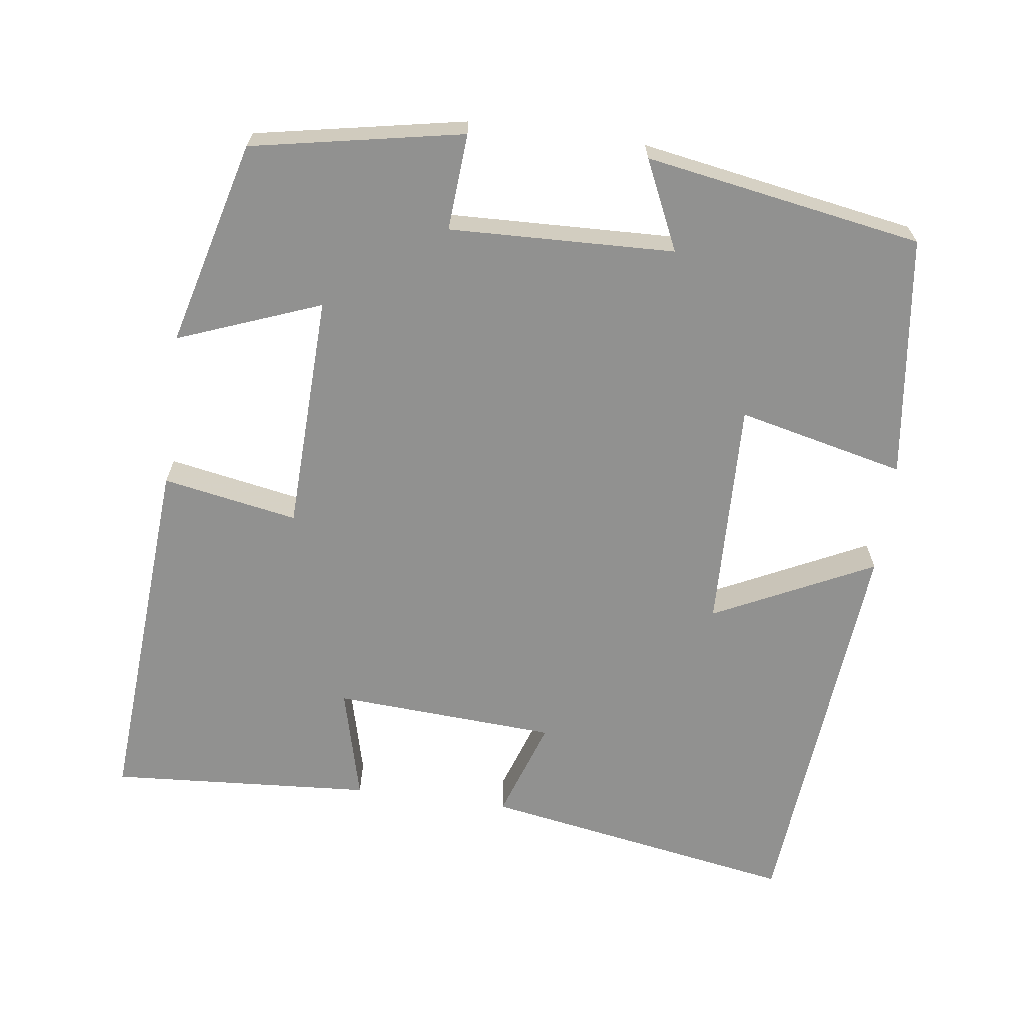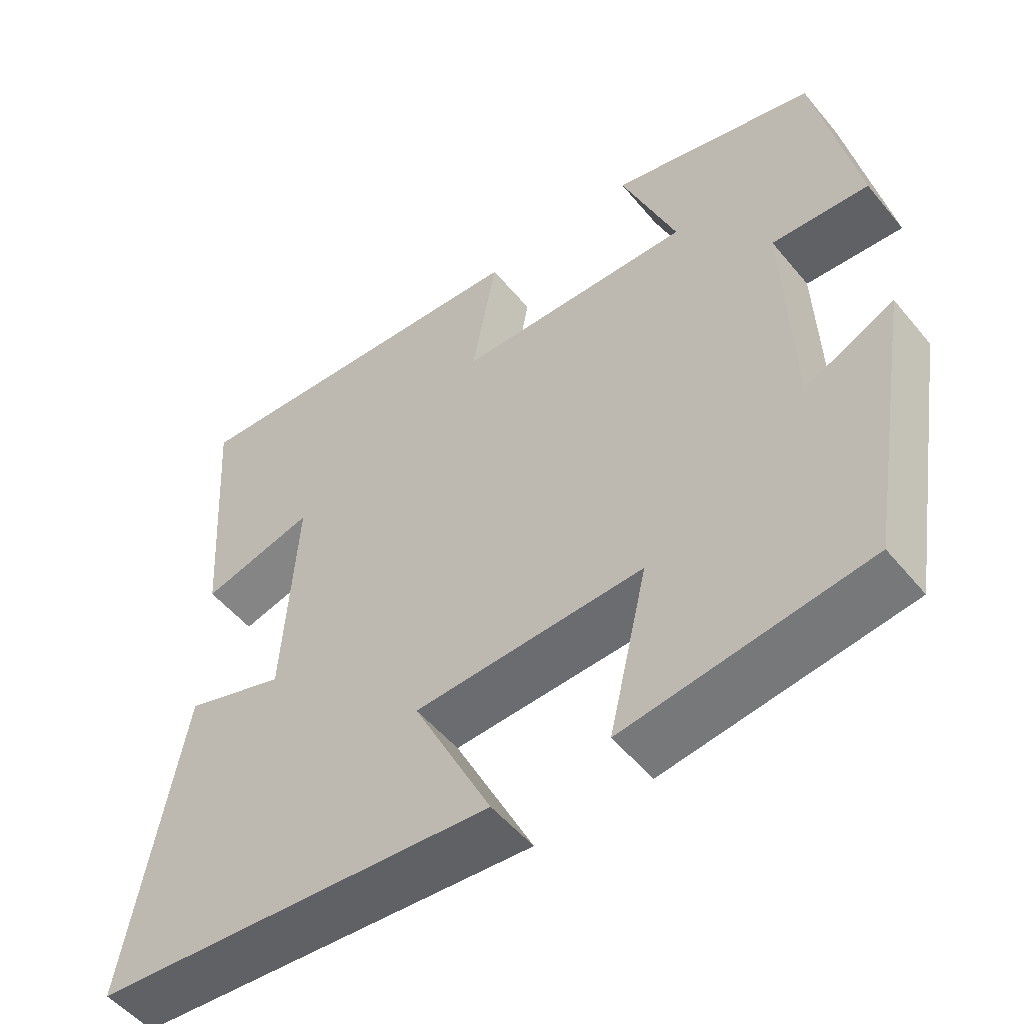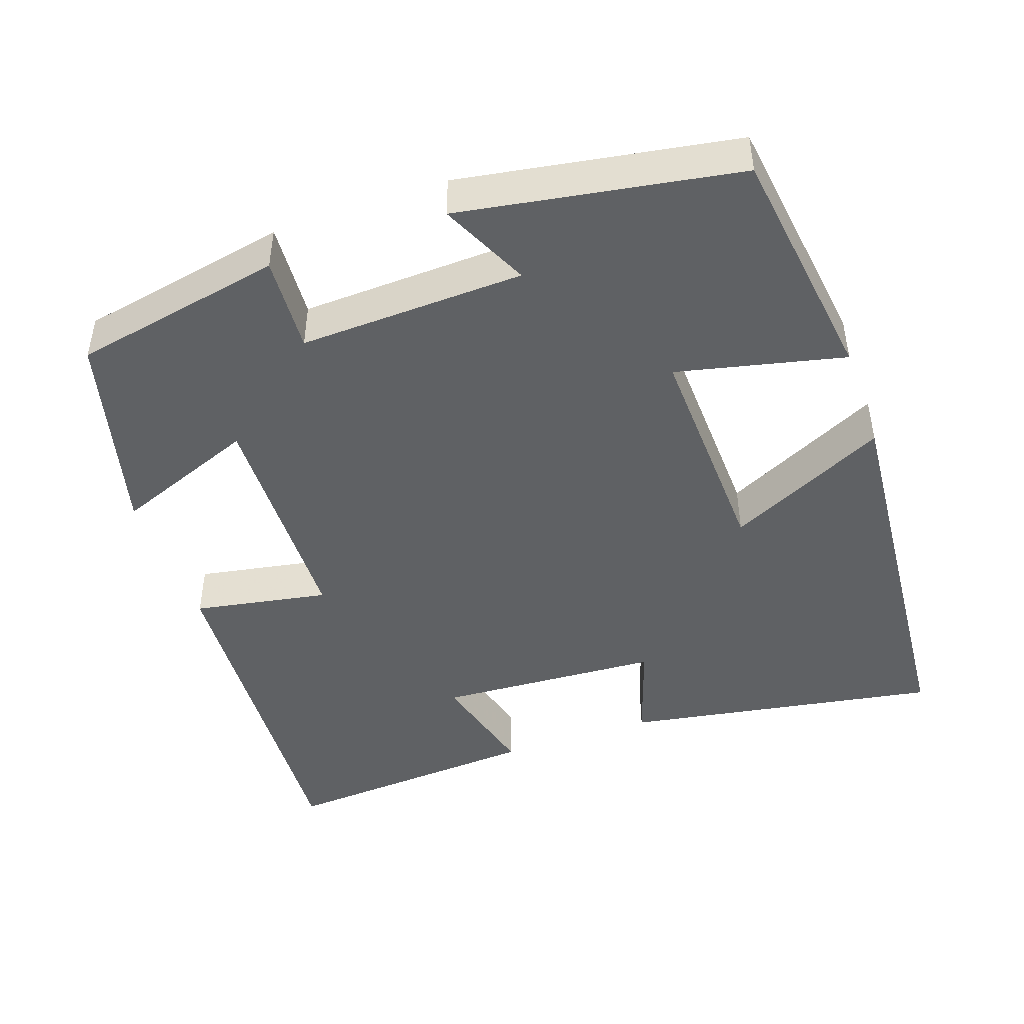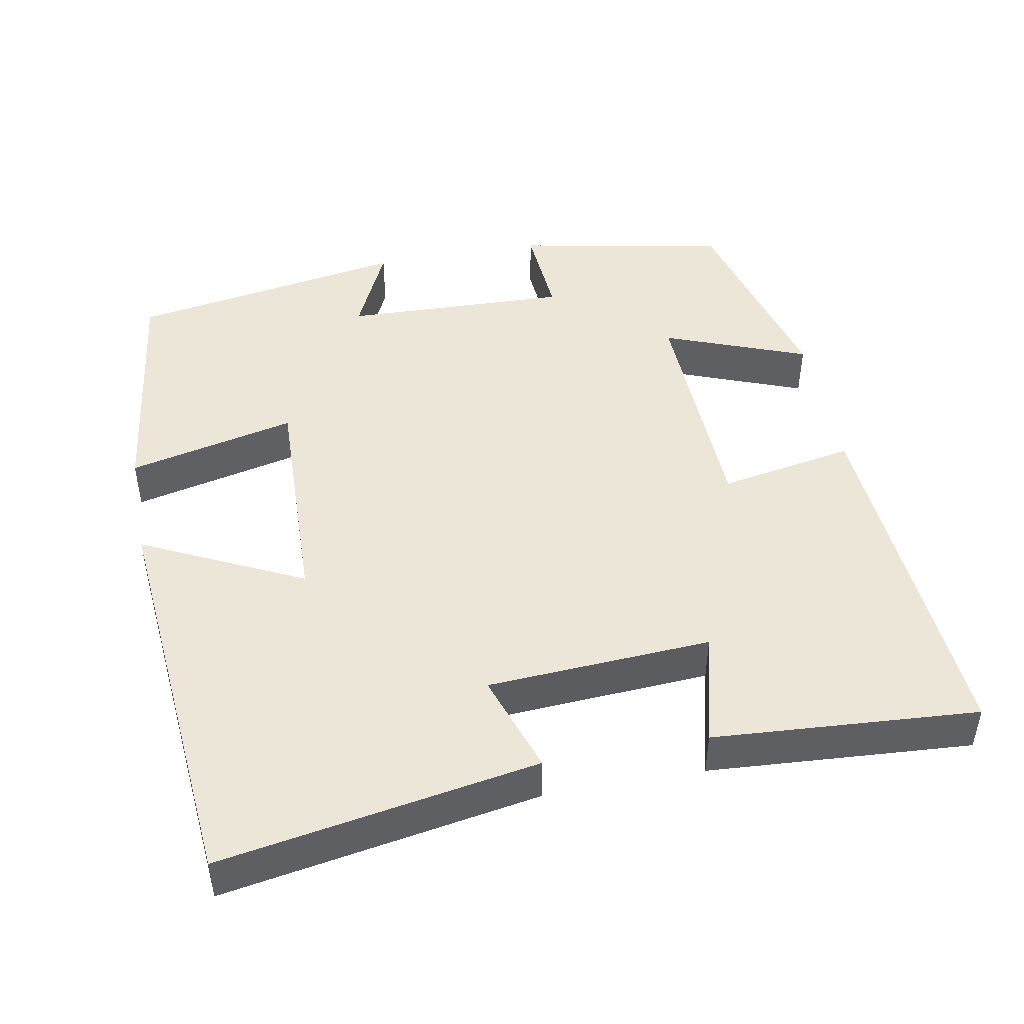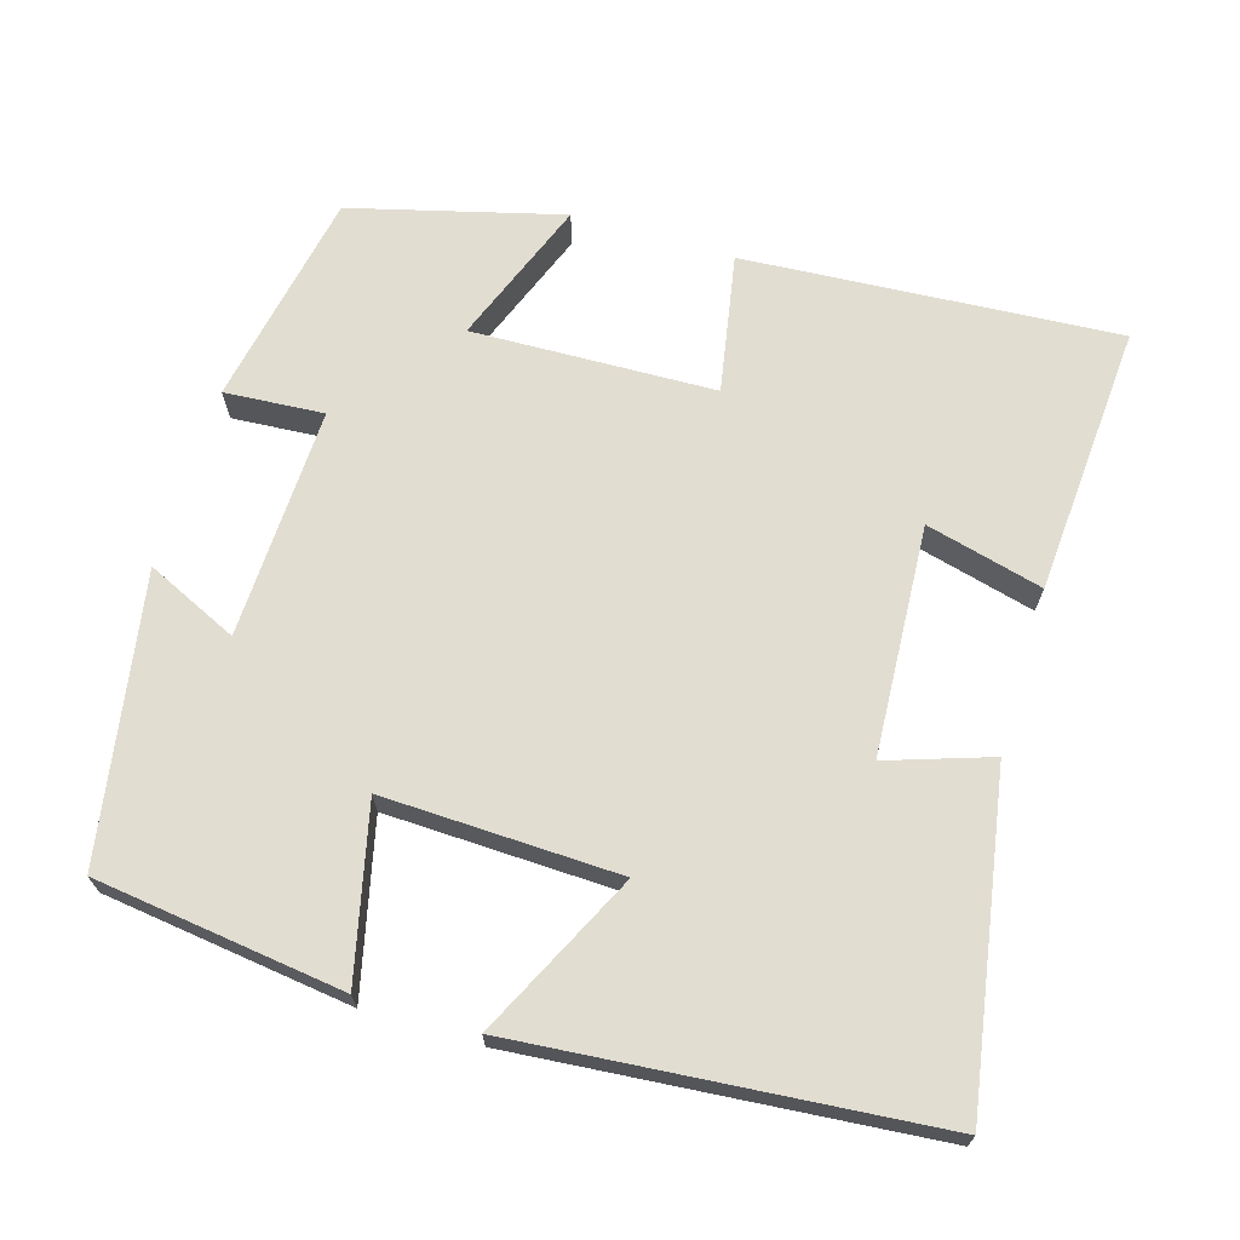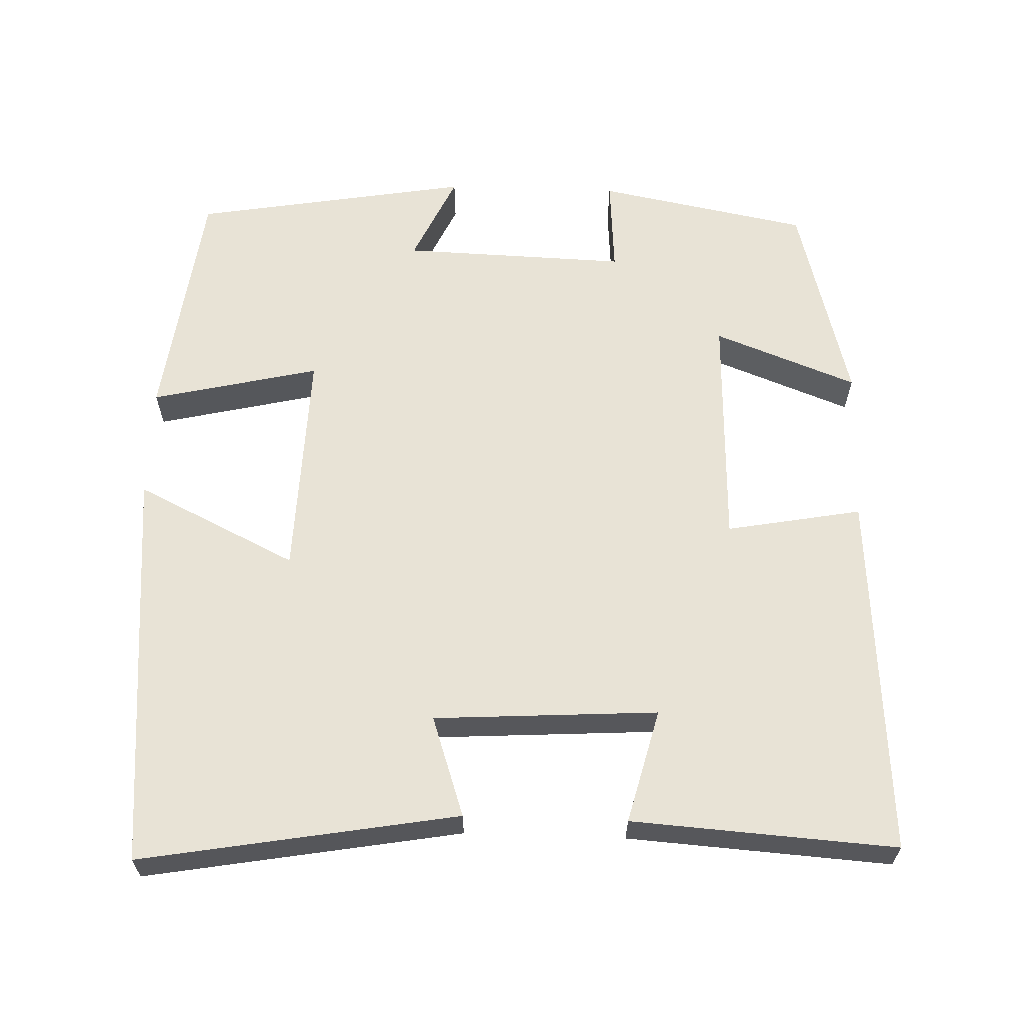
<metadata>
{"format":"obj","ext":"obj","renderer":"f3d","projection":"perspective","resolution":1024,"background":"white","views":[{"elev":-65.9,"azim":82.3,"up":"+Y"},{"elev":-52.4,"azim":38.4,"up":"+Z"},{"elev":-45.7,"azim":109.5,"up":"+Y"},{"elev":46.4,"azim":-100.6,"up":"+Y"},{"elev":68.5,"azim":-163.3,"up":"+Y"},{"elev":62.5,"azim":-88.1,"up":"+Y"}]}
</metadata>
<code>
v -0.524 0.07 0.533
v -0.038 0.07 0.5
v -0.071 0.07 0.32
v 0.245 0.07 0.31
v 0.172 0.07 0.5
v 0.446 0.07 0.428
v 0.5 0.07 0.147
v 0.371 0.07 0.156
v 0.381 0.07 -0.144
v 0.5 0.07 -0.089
v 0.437 0.07 -0.458
v 0.114 0.07 -0.5
v 0.166 0.07 -0.277
v -0.14 0.07 -0.287
v -0.036 0.07 -0.5
v -0.573 0.07 -0.453
v -0.5 0.07 -0.032
v -0.366 0.07 -0.077
v -0.348 0.07 0.221
v -0.5 0.07 0.182
v -0.524 0 0.533
v -0.038 0 0.5
v -0.071 0 0.32
v 0.245 0 0.31
v 0.172 0 0.5
v 0.446 0 0.428
v 0.5 0 0.147
v 0.371 0 0.156
v 0.381 0 -0.144
v 0.5 0 -0.089
v 0.437 0 -0.458
v 0.114 0 -0.5
v 0.166 0 -0.277
v -0.14 0 -0.287
v -0.036 0 -0.5
v -0.573 0 -0.453
v -0.5 0 -0.032
v -0.366 0 -0.077
v -0.348 0 0.221
v -0.5 0 0.182
f 1 2 3
f 20 1 3
f 19 20 3
f 18 19 3 4
f 16 17 18
f 15 16 18
f 14 15 18
f 13 14 18 4
f 11 12 13
f 10 11 13
f 9 10 13
f 8 9 13 4
f 6 7 8
f 5 6 8
f 4 5 8
f 23 22 21
f 23 21 40
f 23 40 39
f 24 23 39 38
f 38 37 36
f 38 36 35
f 38 35 34
f 24 38 34 33
f 33 32 31
f 33 31 30
f 33 30 29
f 24 33 29 28
f 28 27 26
f 28 26 25
f 28 25 24
f 1 21 22 2
f 2 22 23 3
f 3 23 24 4
f 4 24 25 5
f 5 25 26 6
f 6 26 27 7
f 7 27 28 8
f 8 28 29 9
f 9 29 30 10
f 10 30 31 11
f 11 31 32 12
f 12 32 33 13
f 13 33 34 14
f 14 34 35 15
f 15 35 36 16
f 16 36 37 17
f 17 37 38 18
f 18 38 39 19
f 19 39 40 20
f 20 40 21 1

</code>
